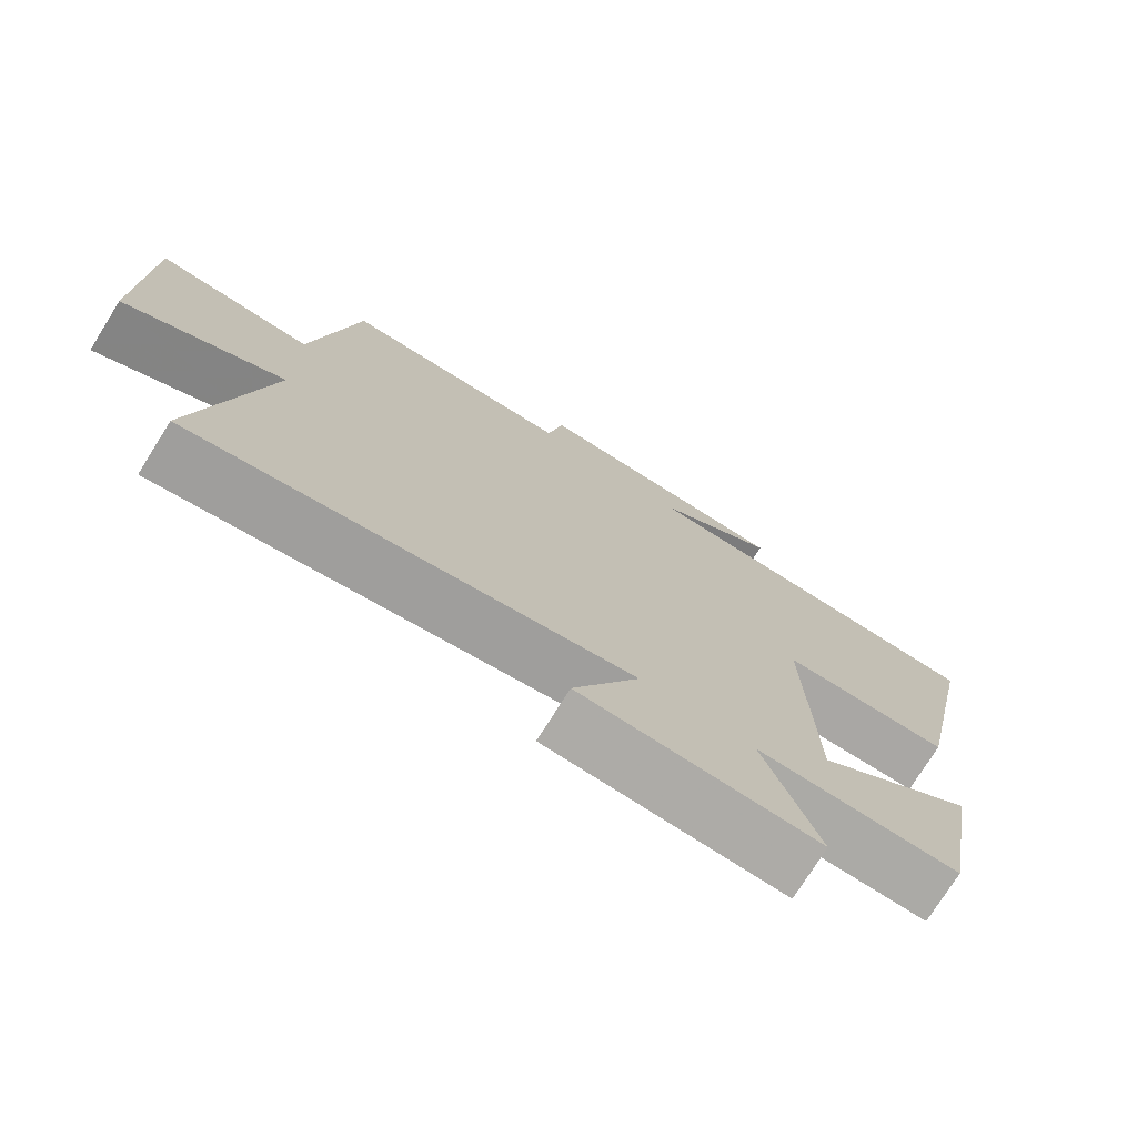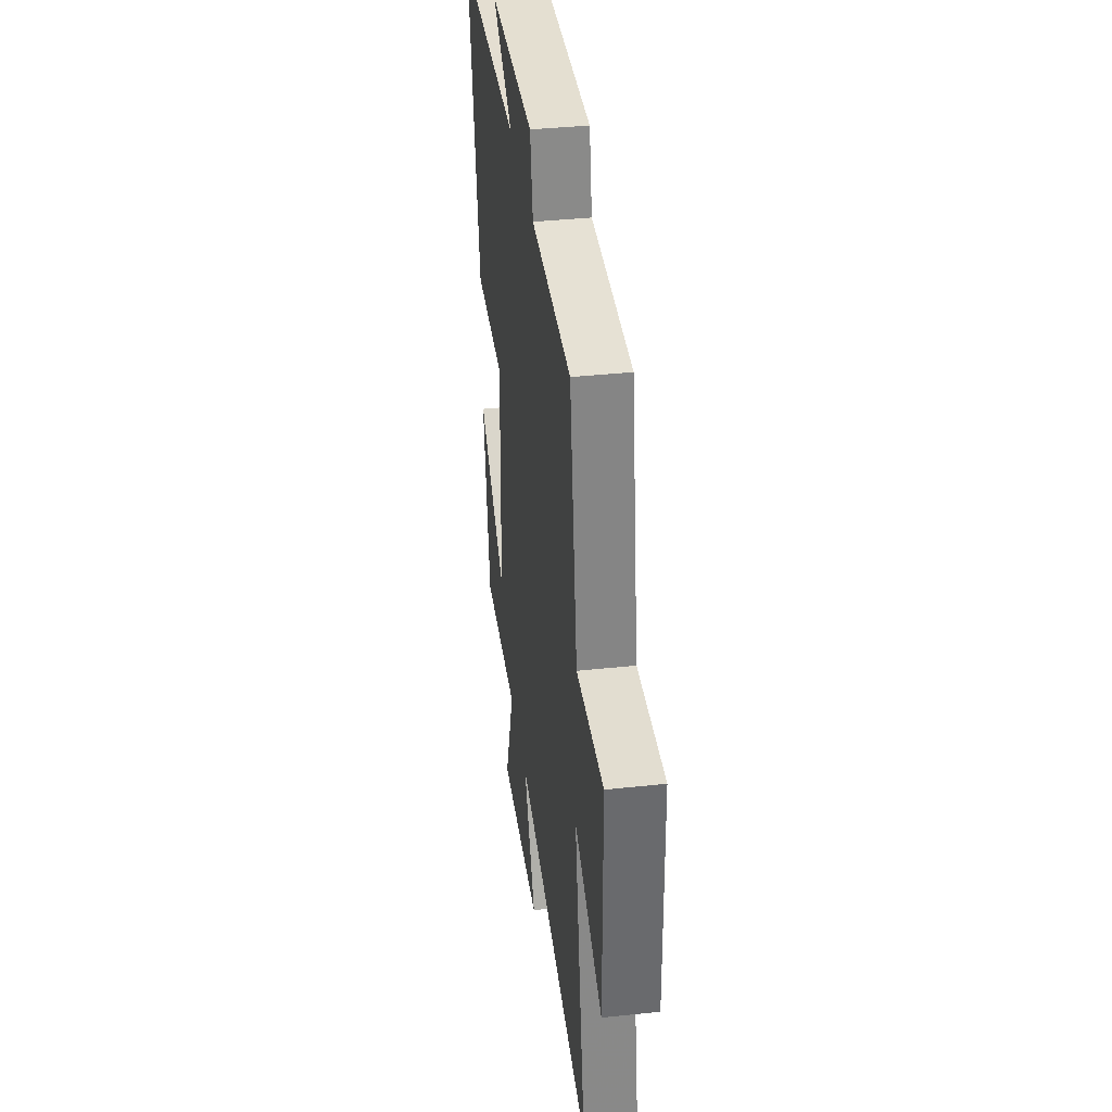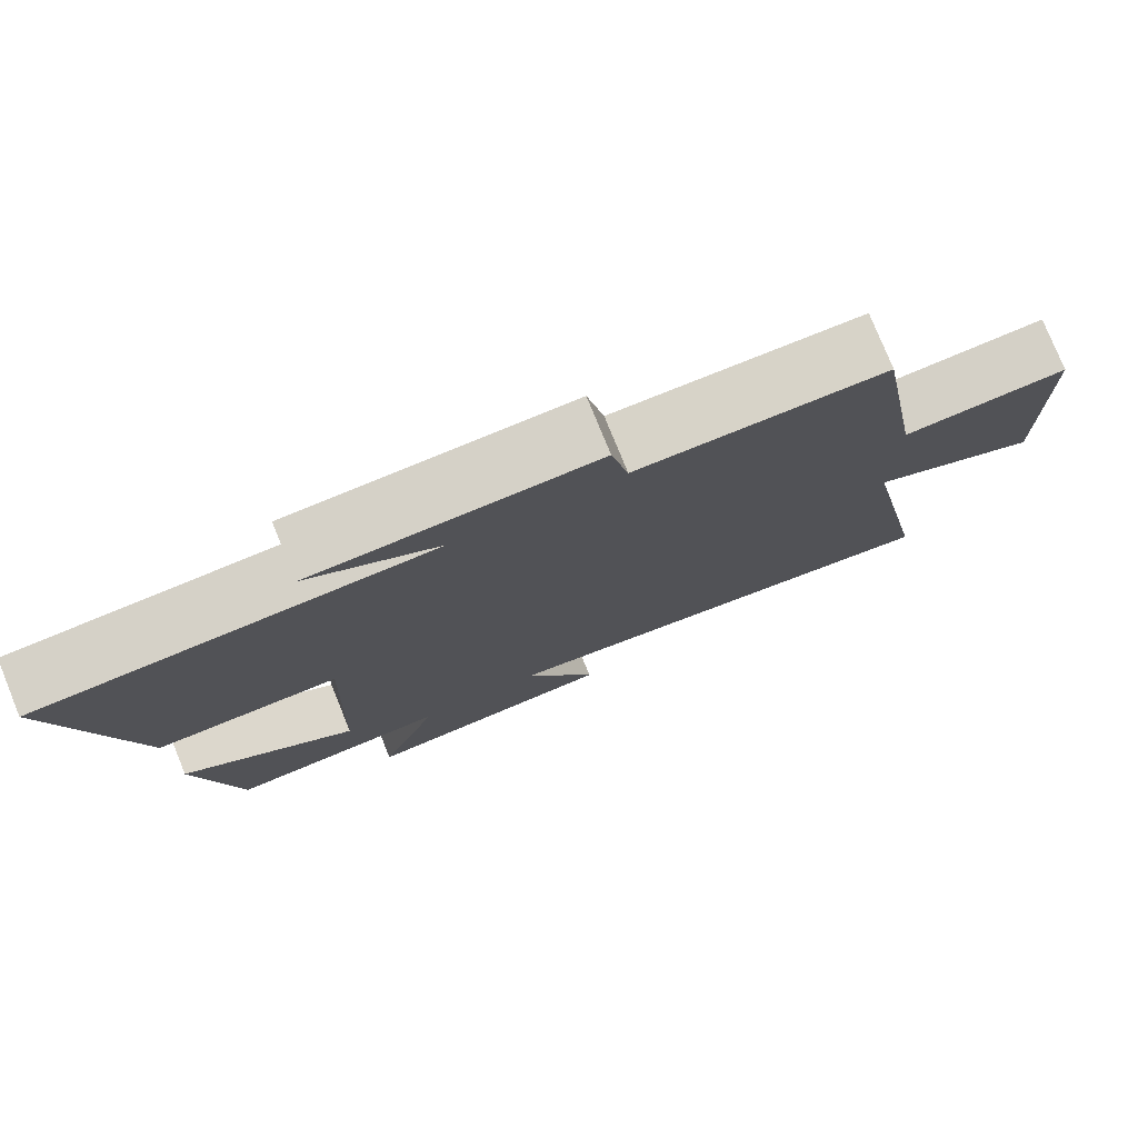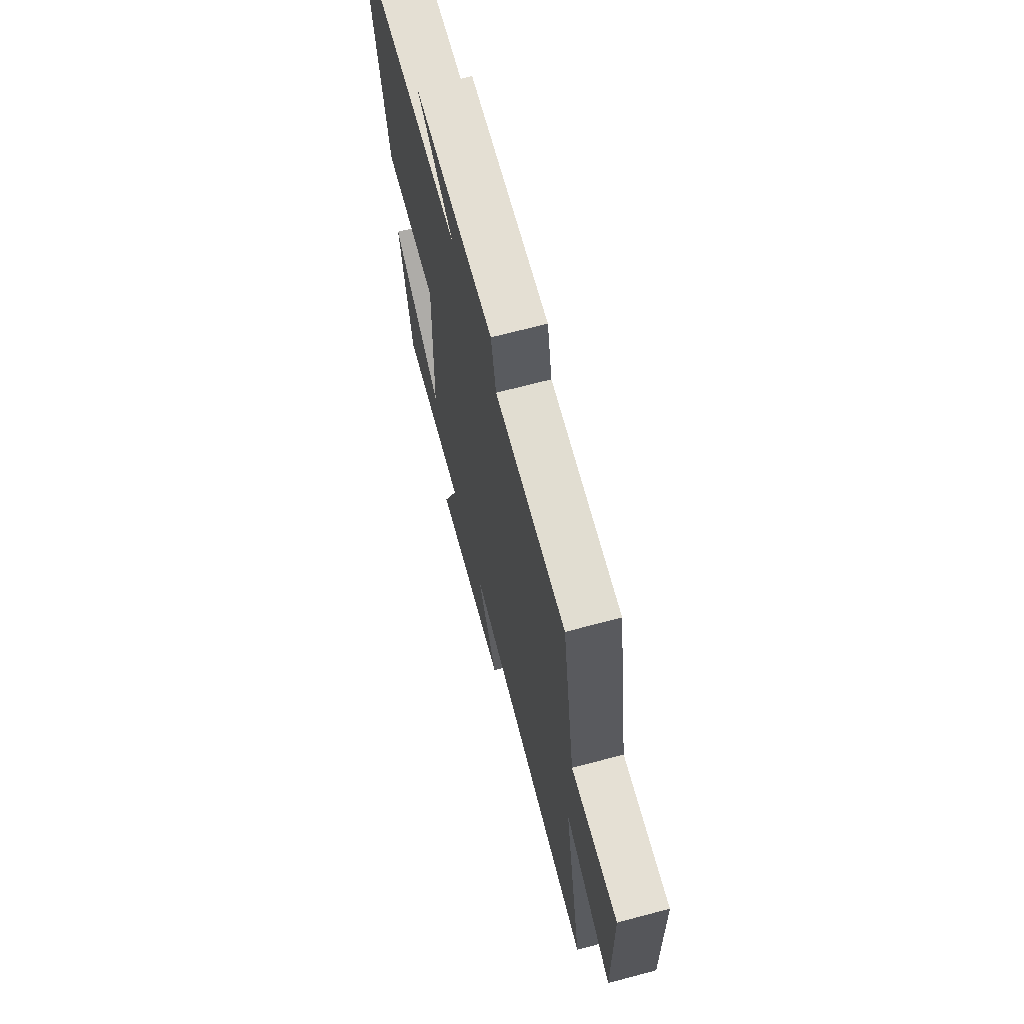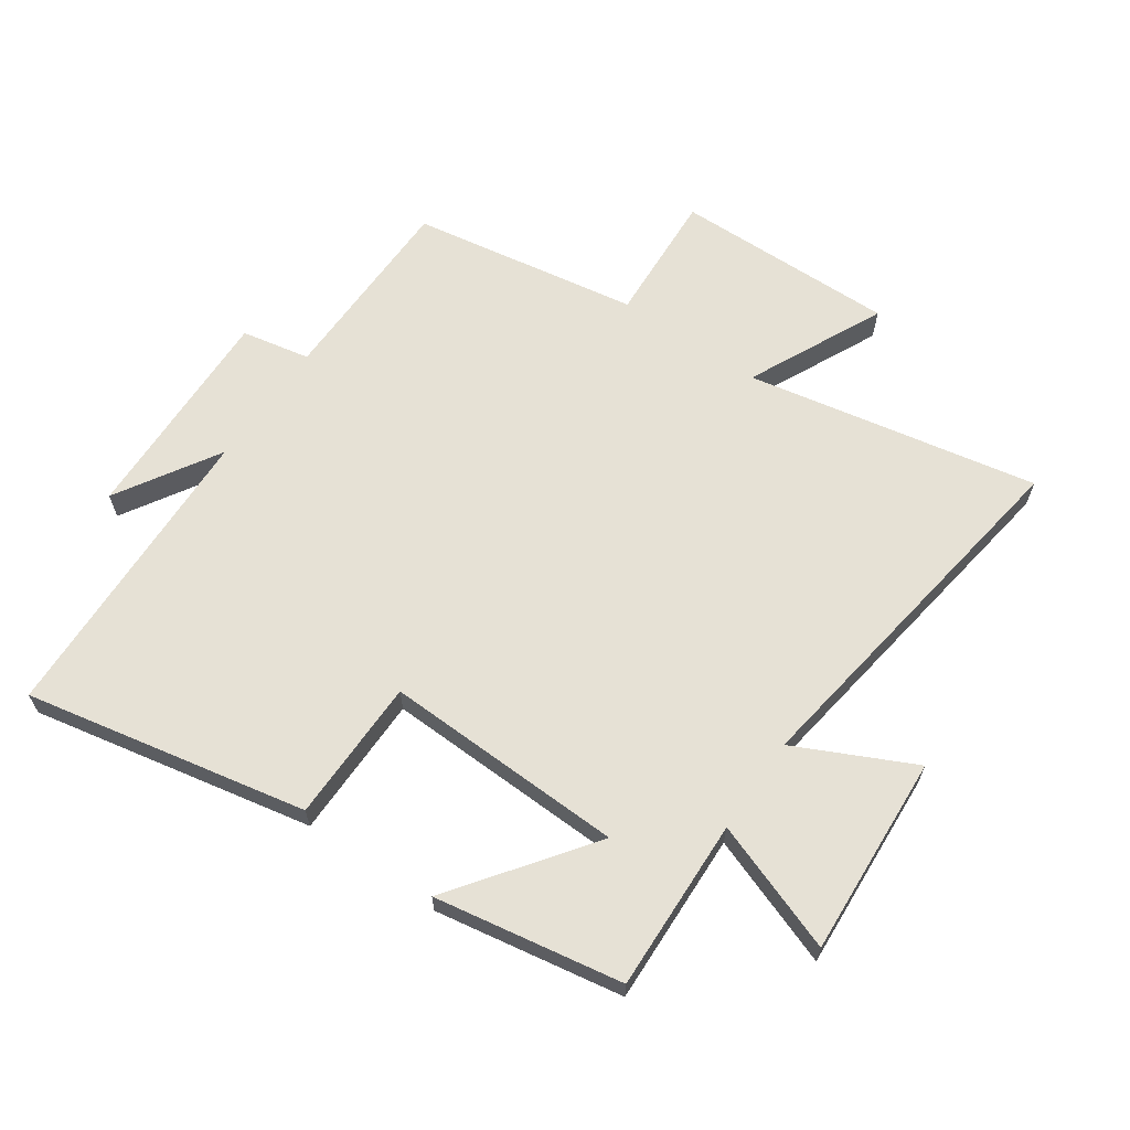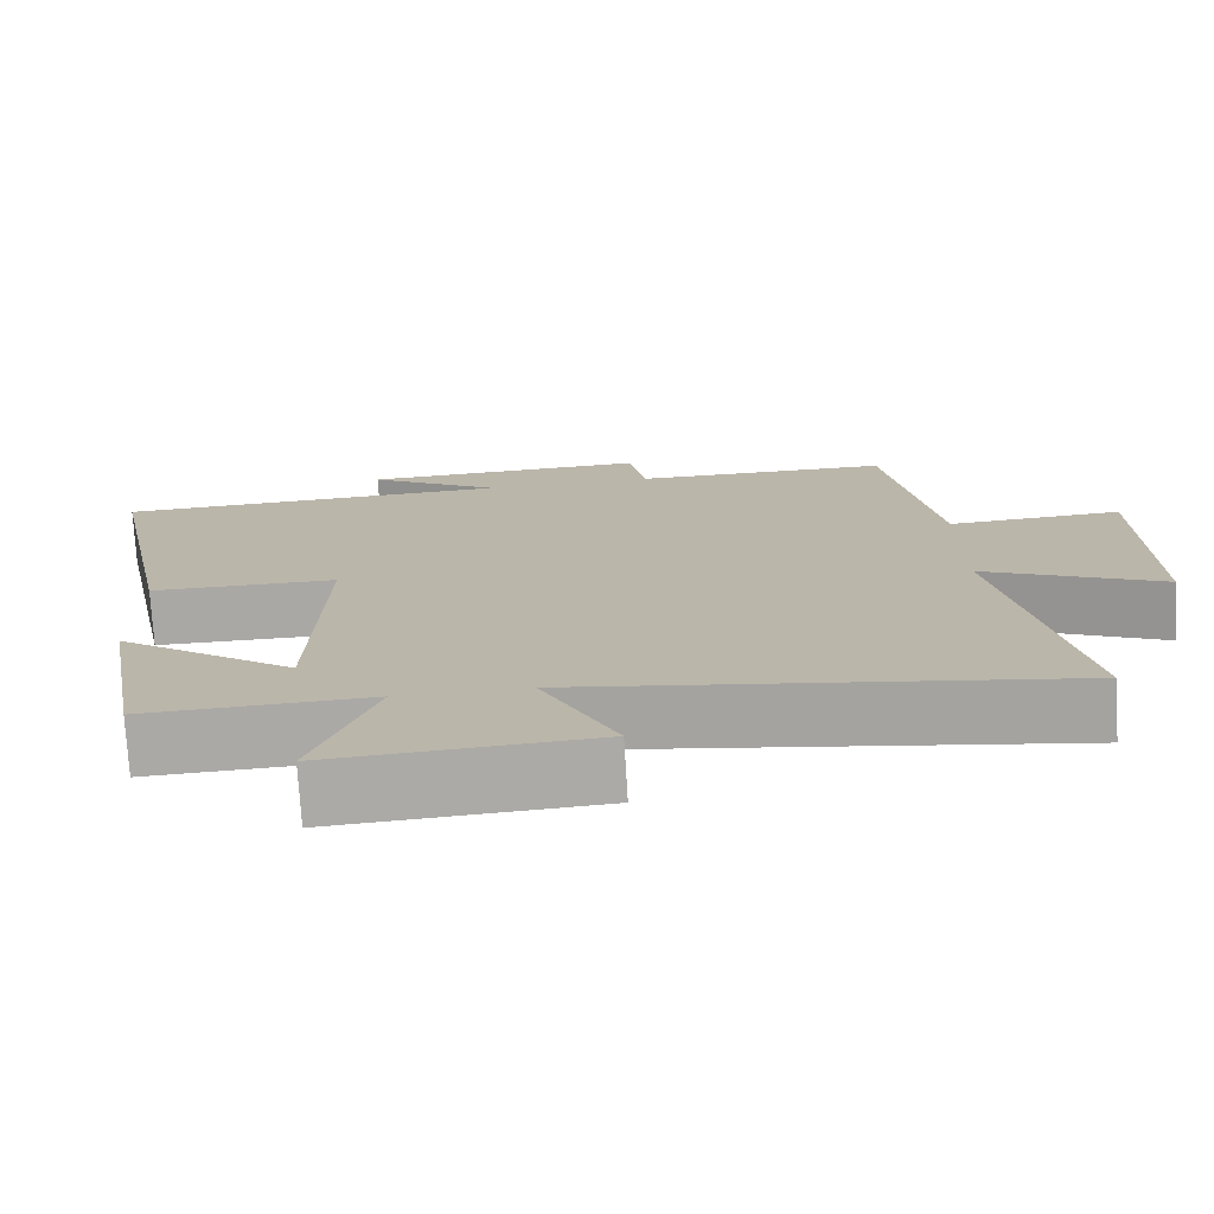
<metadata>
{"format":"obj","ext":"obj","renderer":"f3d","projection":"perspective","resolution":1024,"background":"white","views":[{"elev":-75.0,"azim":-32.0,"up":"+Z"},{"elev":38.4,"azim":-97.7,"up":"+Z"},{"elev":77.8,"azim":157.9,"up":"+Z"},{"elev":68.2,"azim":-104.9,"up":"+Z"},{"elev":64.3,"azim":124.7,"up":"+Y"},{"elev":-75.2,"azim":-176.5,"up":"+Z"}]}
</metadata>
<code>
v -0.591 0.07 -0.589
v -0.5 0.07 -0.117
v -0.72 0.07 -0.221
v -0.714 0.07 0.139
v -0.5 0.07 0.127
v -0.438 0.07 0.496
v -0.12 0.07 0.5
v -0.098 0.07 0.611
v 0.26 0.07 0.601
v 0.094 0.07 0.5
v 0.592 0.07 0.484
v 0.5 0.07 0.027
v 0.267 0.07 0.025
v 0.279 0.07 -0.367
v 0.5 0.07 -0.205
v 0.447 0.07 -0.51
v 0.167 0.07 -0.5
v 0.243 0.07 -0.711
v -0.083 0.07 -0.691
v 0.009 0.07 -0.5
v -0.591 0 -0.589
v -0.5 0 -0.117
v -0.72 0 -0.221
v -0.714 0 0.139
v -0.5 0 0.127
v -0.438 0 0.496
v -0.12 0 0.5
v -0.098 0 0.611
v 0.26 0 0.601
v 0.094 0 0.5
v 0.592 0 0.484
v 0.5 0 0.027
v 0.267 0 0.025
v 0.279 0 -0.367
v 0.5 0 -0.205
v 0.447 0 -0.51
v 0.167 0 -0.5
v 0.243 0 -0.711
v -0.083 0 -0.691
v 0.009 0 -0.5
f 17 18 19 20
f 14 15 16 17
f 13 14 17 20
f 10 11 12 13
f 10 13 20 1
f 7 8 9 10
f 5 6 7 10
f 2 3 4 5
f 2 5 10
f 1 2 10
f 40 39 38 37
f 37 36 35 34
f 40 37 34 33
f 33 32 31 30
f 21 40 33 30
f 30 29 28 27
f 30 27 26 25
f 25 24 23 22
f 30 25 22
f 30 22 21
f 1 21 22 2
f 2 22 23 3
f 3 23 24 4
f 4 24 25 5
f 5 25 26 6
f 6 26 27 7
f 7 27 28 8
f 8 28 29 9
f 9 29 30 10
f 10 30 31 11
f 11 31 32 12
f 12 32 33 13
f 13 33 34 14
f 14 34 35 15
f 15 35 36 16
f 16 36 37 17
f 17 37 38 18
f 18 38 39 19
f 19 39 40 20
f 20 40 21 1

</code>
